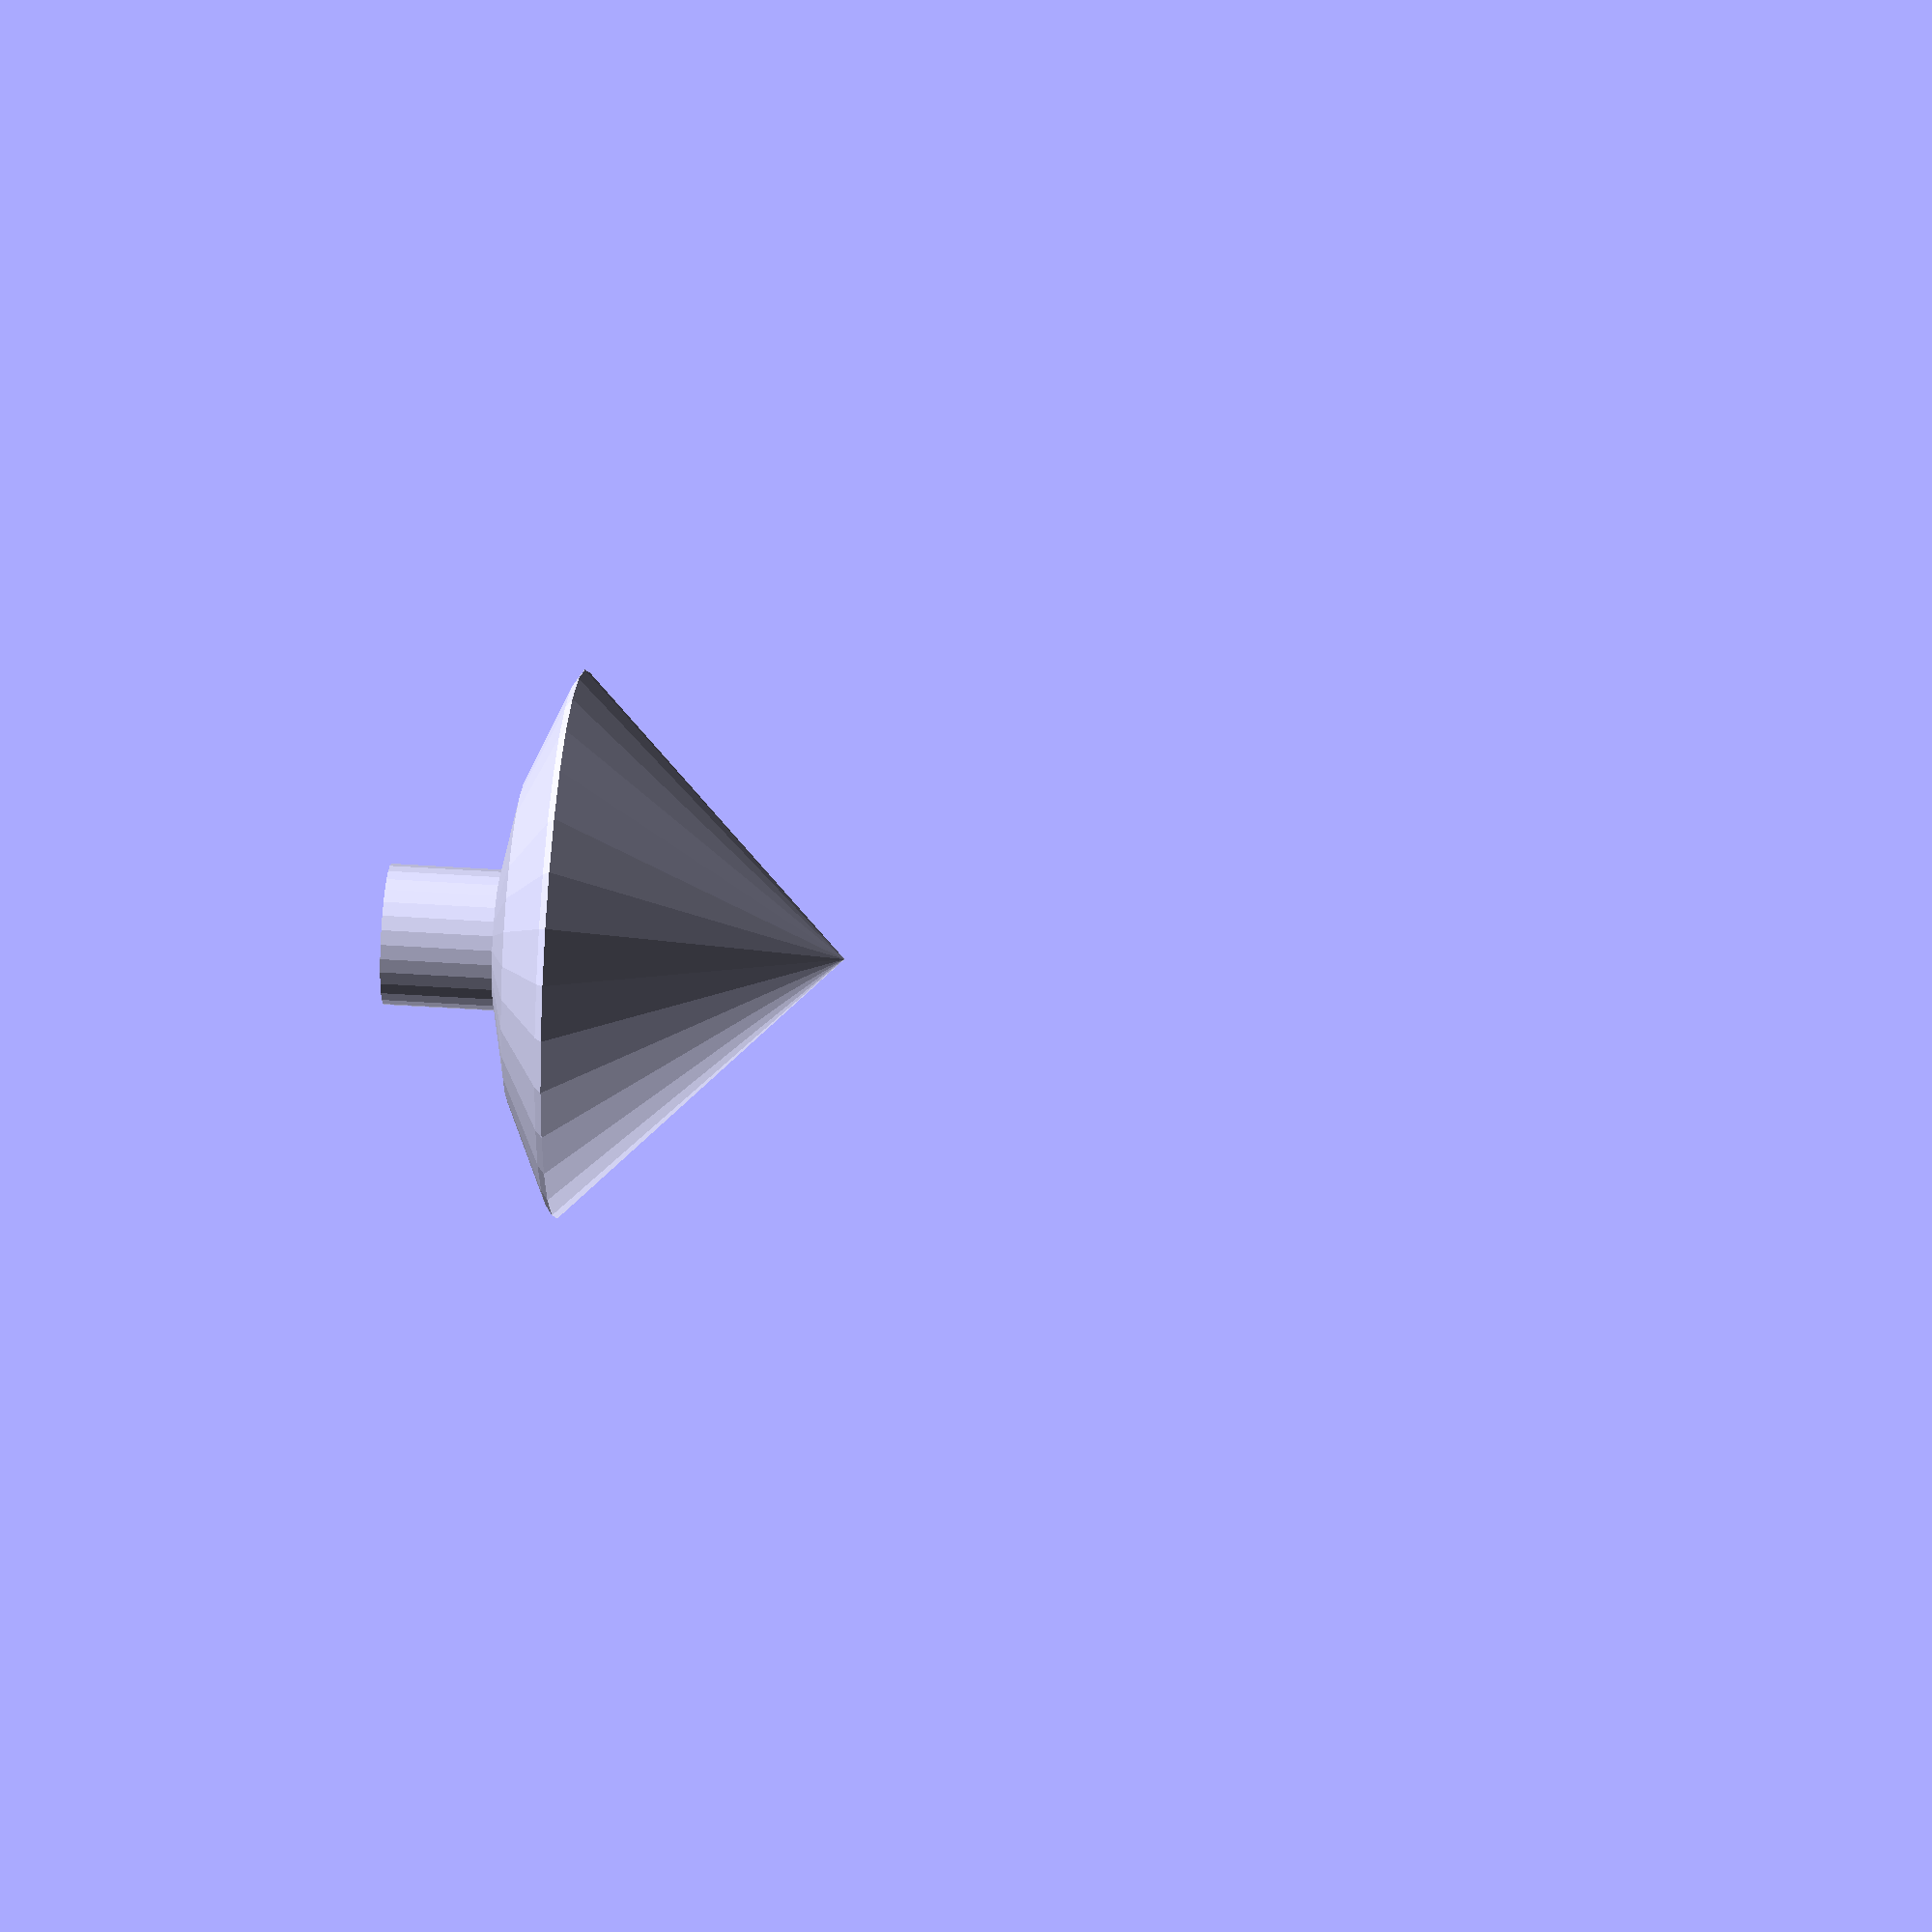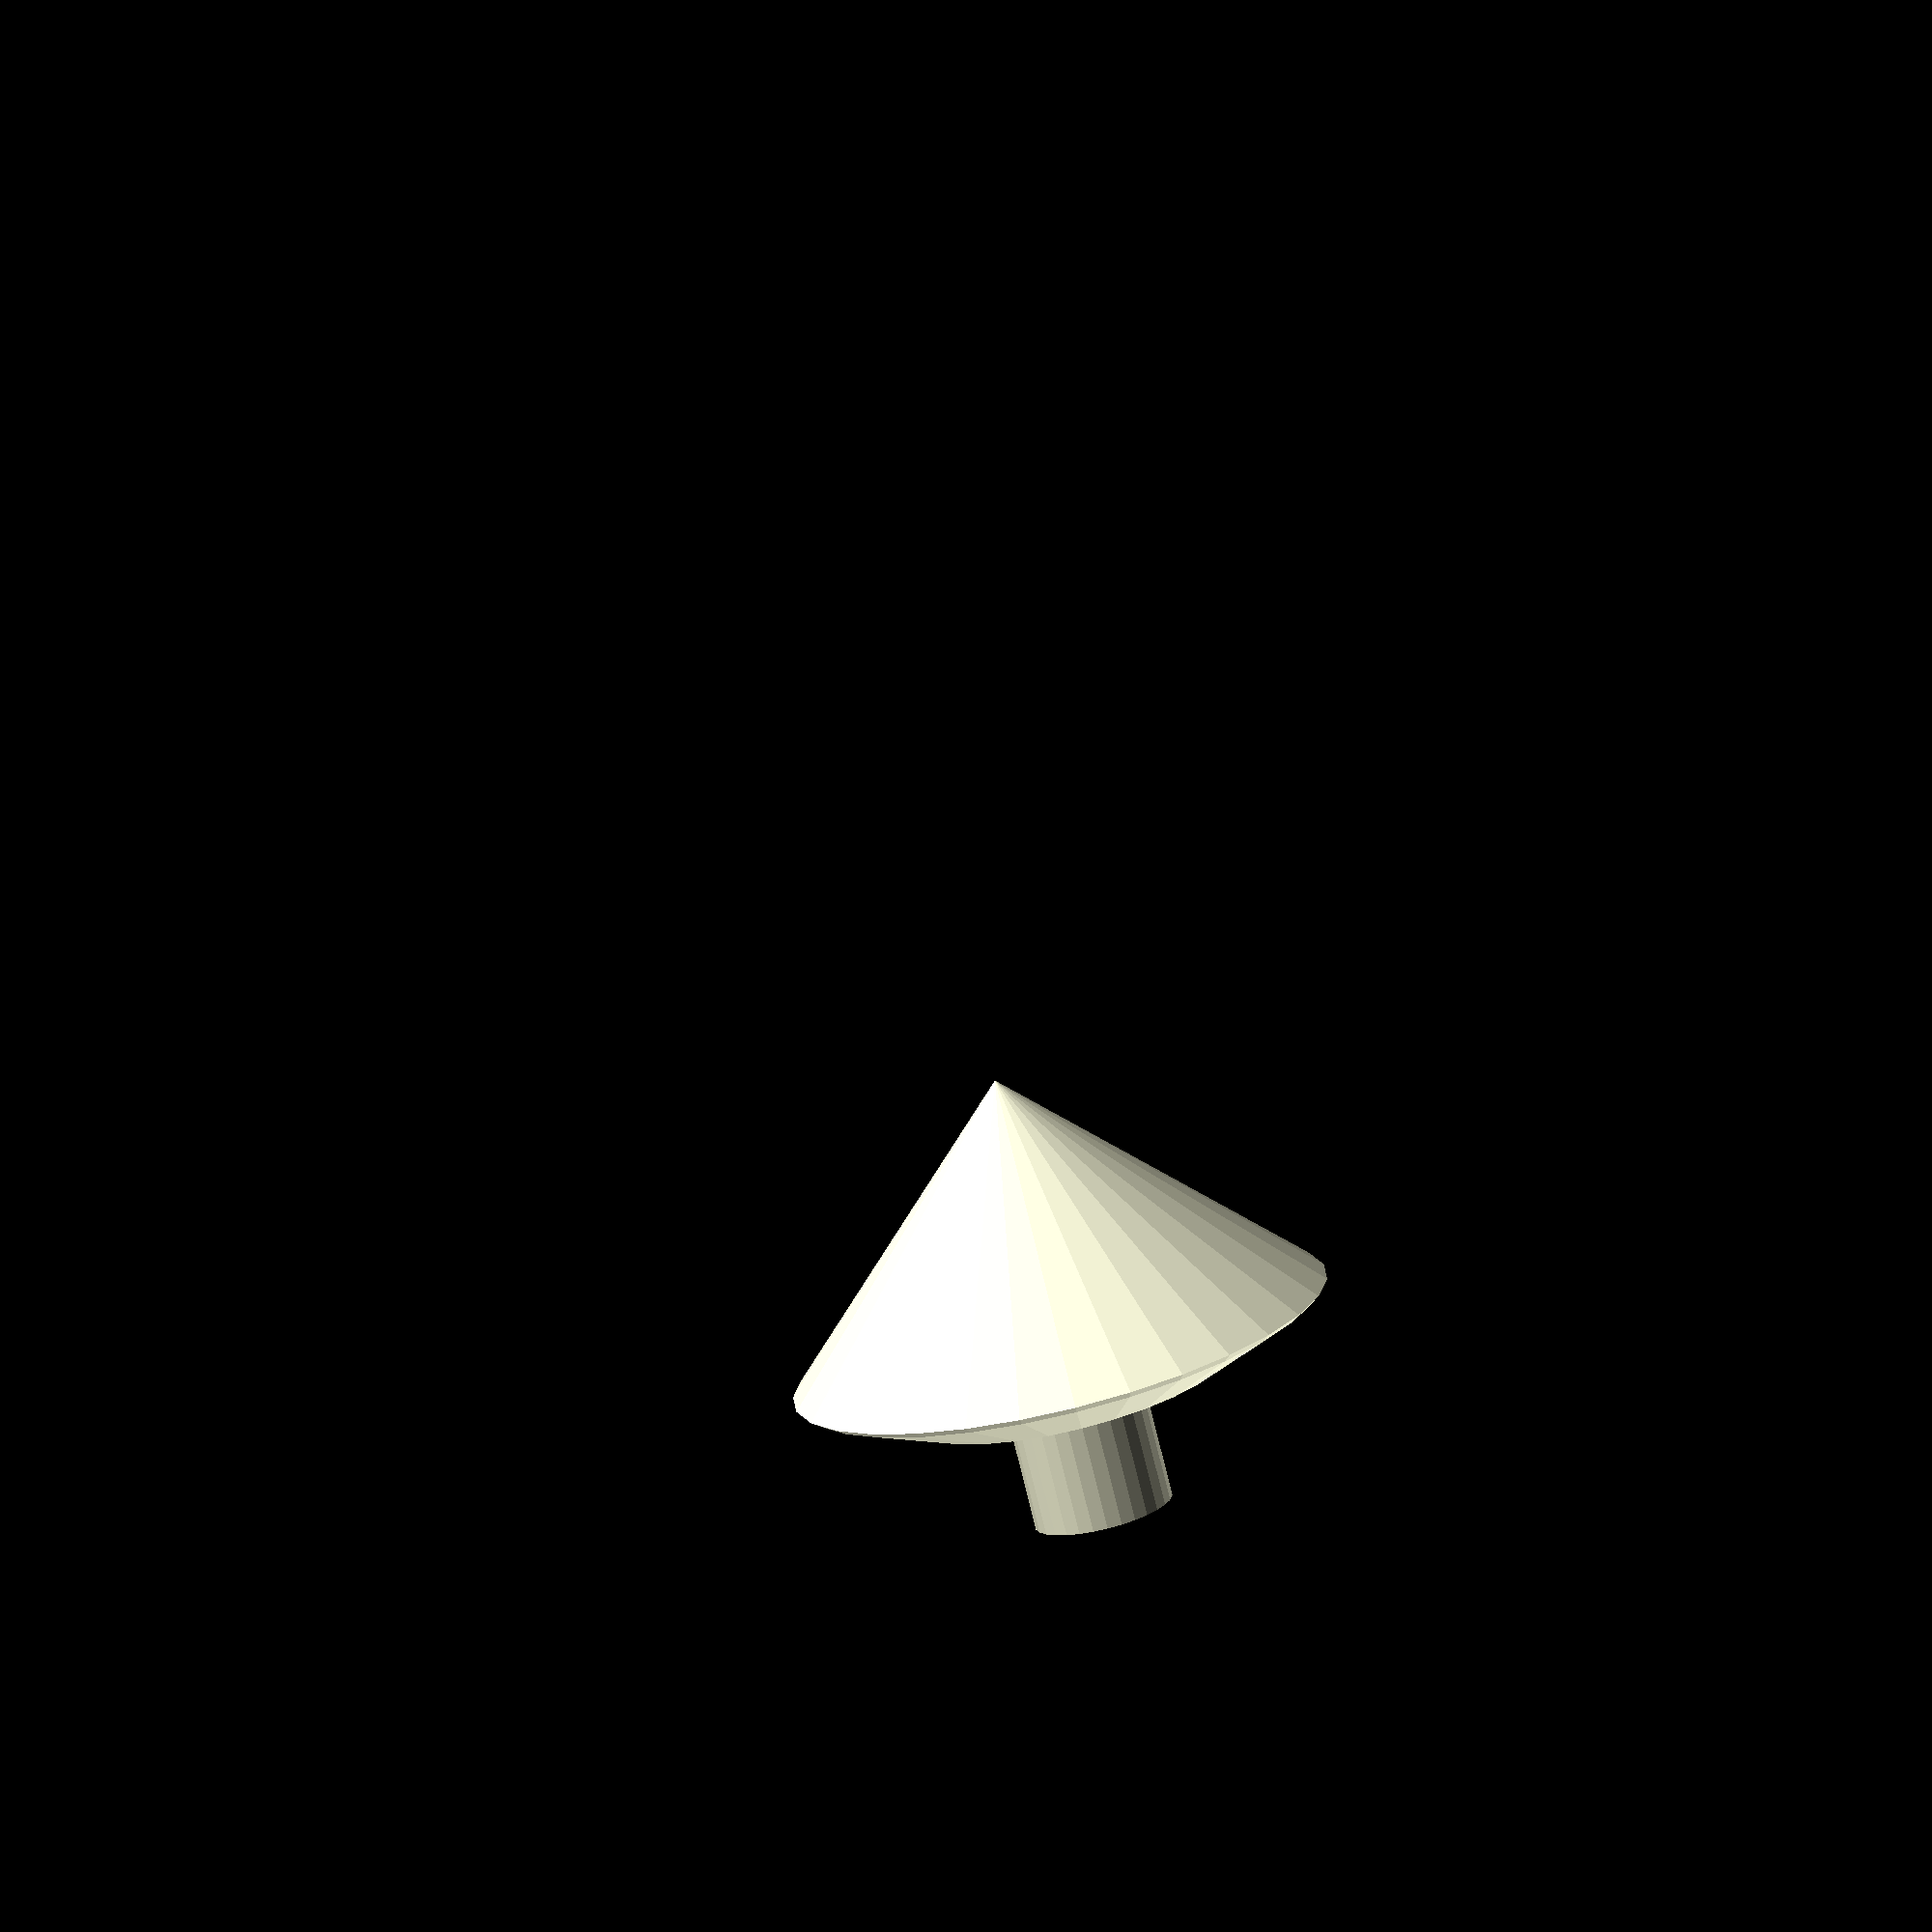
<openscad>
//3D Shapes- Design Time: Top

$fn=30;
intersection(){
  translate([0,0,-5])sphere(15);
  cylinder(10, 0, 10);
}
translate([0,0,8]) cylinder(5, 2, 2);


</openscad>
<views>
elev=330.5 azim=123.5 roll=96.4 proj=o view=wireframe
elev=254.5 azim=81.3 roll=346.3 proj=o view=wireframe
</views>
